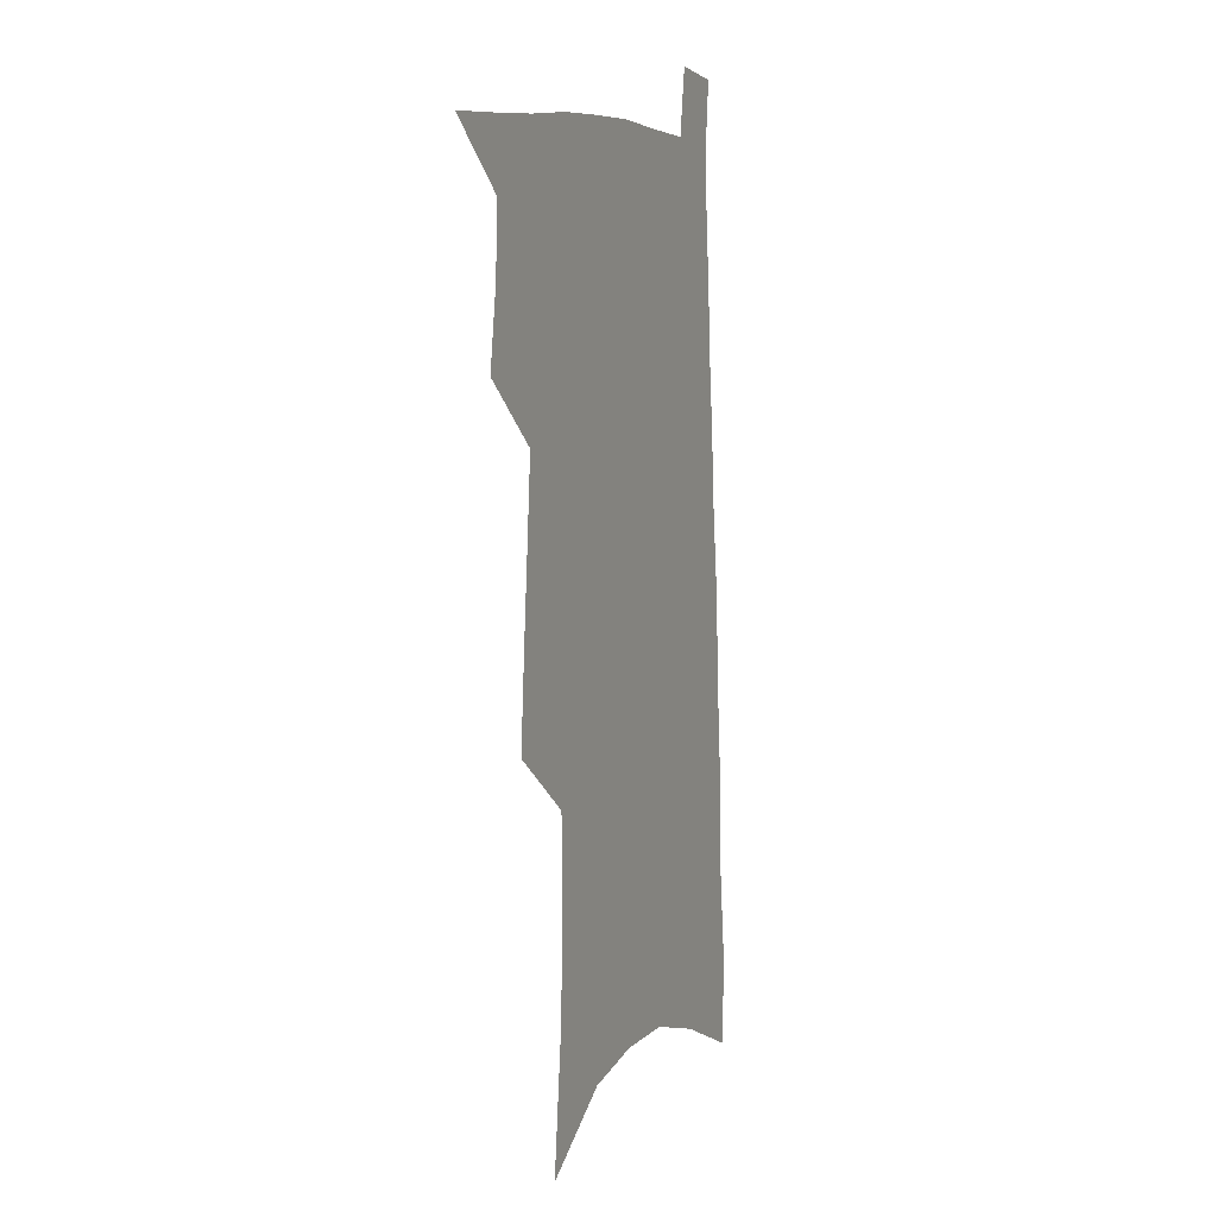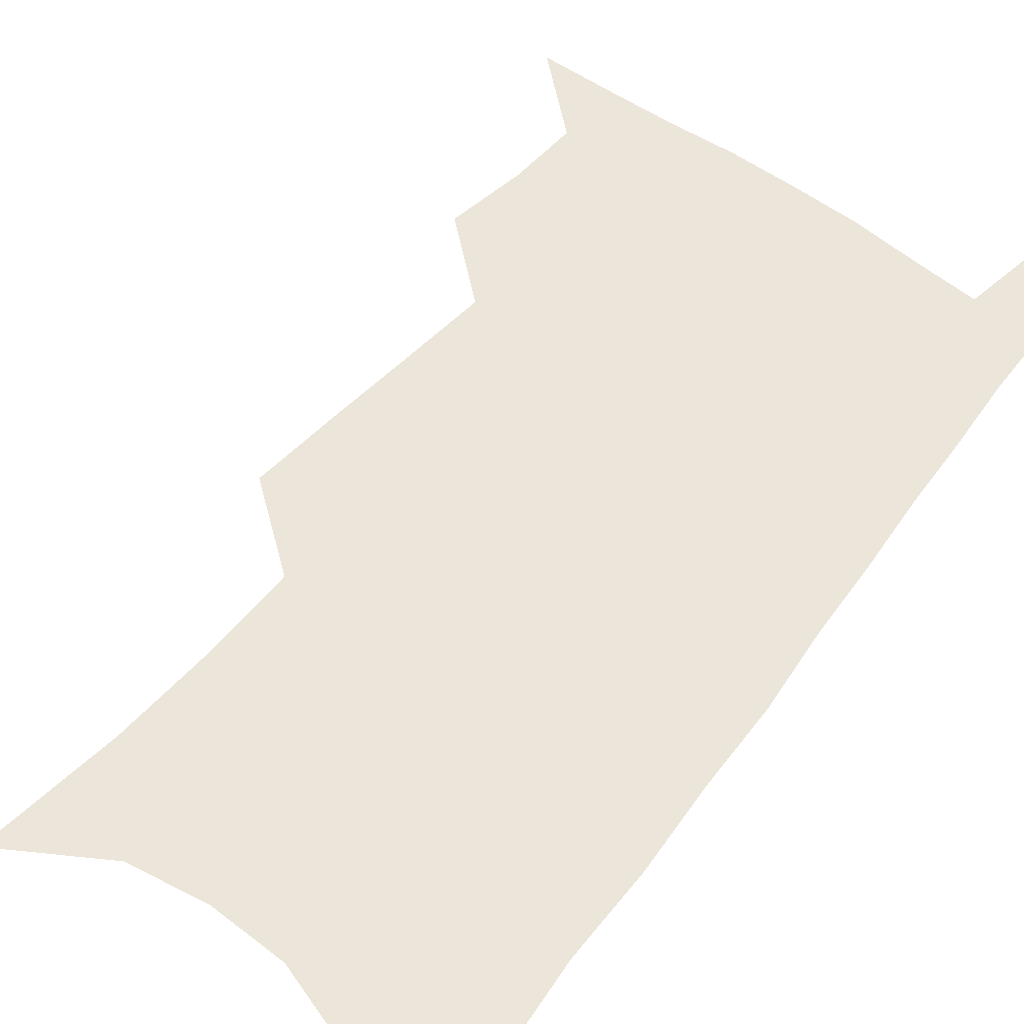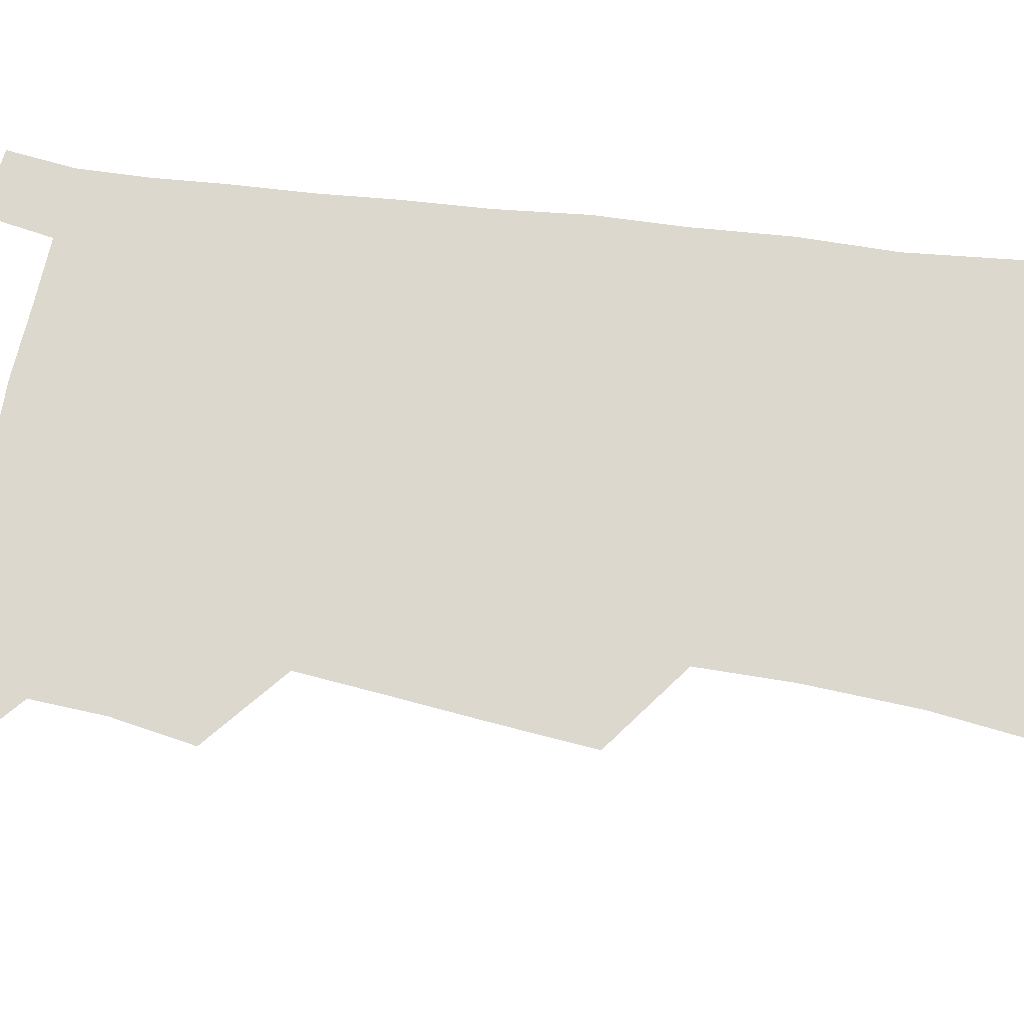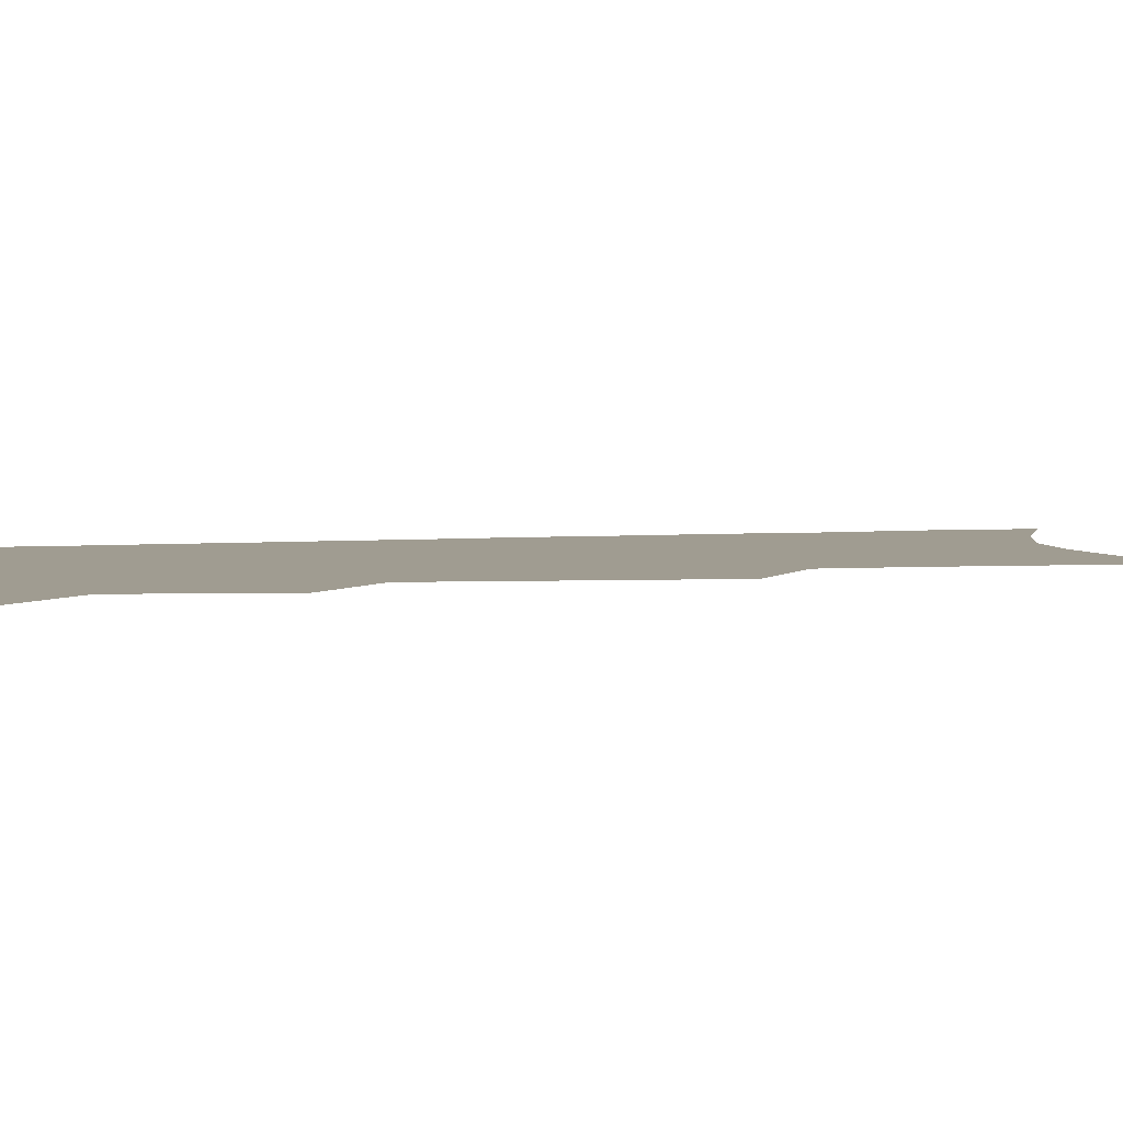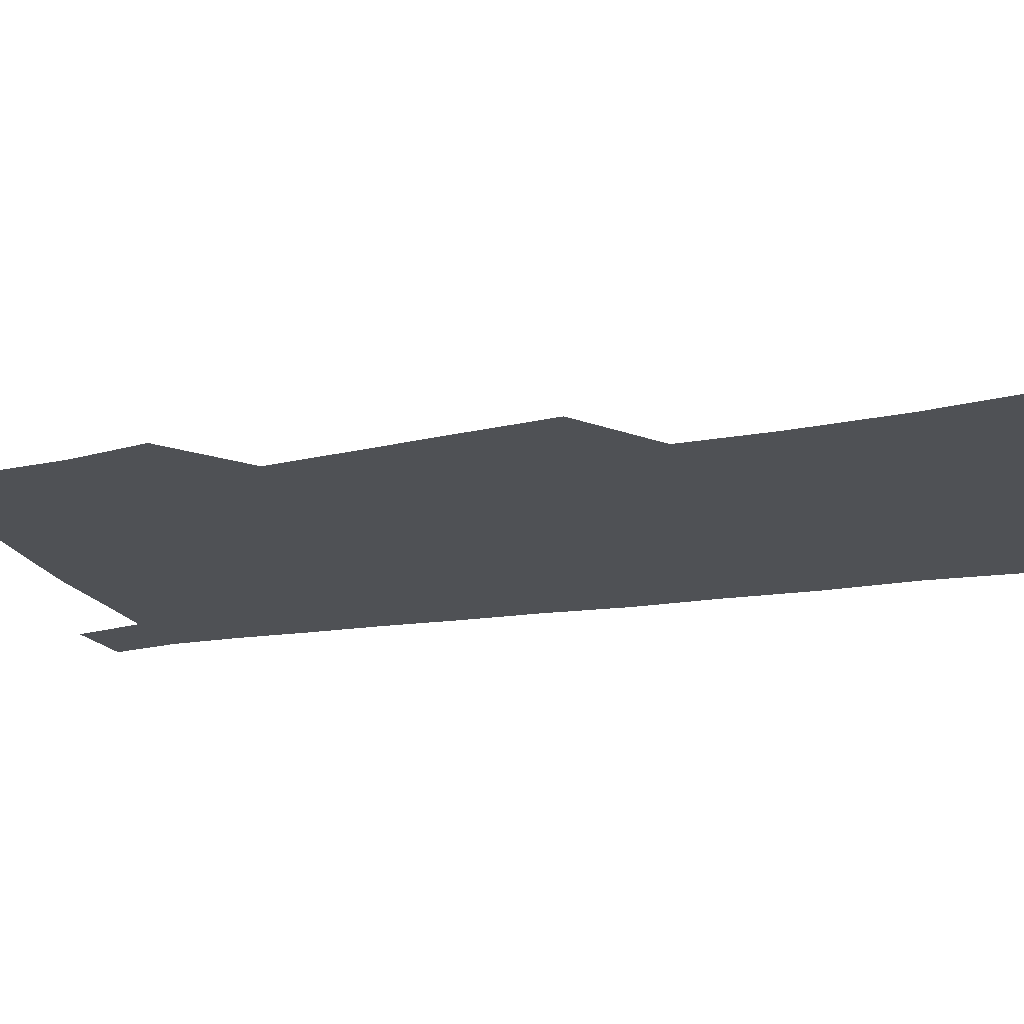
<metadata>
{"format":"obj","ext":"obj","renderer":"f3d","projection":"perspective","resolution":1024,"background":"white","views":[{"elev":6.8,"azim":-66.7,"up":"+Y"},{"elev":55.6,"azim":39.1,"up":"+Z"},{"elev":72.4,"azim":-79.7,"up":"+Z"},{"elev":4.3,"azim":-100.8,"up":"+Z"},{"elev":-20.1,"azim":-70.6,"up":"+Z"}]}
</metadata>
<code>
v 497.3 527.7 0
v 520.3 448 0
v 524.7 477.4 0
v 525.7 503.6 0
v 525.5 529 0
v 541.5 324.2 0
v 544.1 359.7 0
v 546.9 393.1 0
v 549.3 424.2 0
v 551.6 453 0
v 554.1 480.4 0
v 553.3 505.3 0
v 551.6 530.5 0
v 566.7 173.7 0
v 572.3 226.7 0
v 573.7 267.3 0
v 573 301.1 0
v 576.5 339.9 0
v 577.4 371.8 0
v 578.3 402 0
v 579.4 430.4 0
v 580 456.9 0
v 580.6 482.3 0
v 580.1 506.4 0
v 577.1 533 0
v 603.1 197 0
v 603.5 238.9 0
v 603 275.1 0
v 603.3 311.5 0
v 604.6 347.5 0
v 604.2 376.3 0
v 605.2 407.2 0
v 605.2 433.1 0
v 605.2 458.6 0
v 605.3 483.3 0
v 604.7 507.5 0
v 602.8 533.8 0
v 632.4 202.5 0
v 631.6 243.6 0
v 630.8 279.5 0
v 630.2 314.9 0
v 630 347.7 0
v 629.7 377.5 0
v 629.7 406.5 0
v 629.5 434.4 0
v 629.5 459.5 0
v 629.5 483.7 0
v 629.5 507.7 0
v 628.3 534.1 0
v 661.3 202.6 0
v 659.7 241.6 0
v 658.3 278.2 0
v 656.9 313.6 0
v 655.6 347 0
v 655 377.2 0
v 654.7 405.3 0
v 654.2 432.7 0
v 654 458.5 0
v 653.5 484 0
v 653.8 508 0
v 654.5 532.5 0
v 692.9 193.2 0
v 689.8 234.5 0
v 687.5 272 0
v 685 308.2 0
v 683.3 341.4 0
v 682.8 371.6 0
v 681.3 401.5 0
v 680.1 429.7 0
v 679.4 456.5 0
v 678.2 482.7 0
v 678.3 507.3 0
v 679.4 531.4 0
v 683.1 557 0
v 728.7 177.7 0
v 728.8 214.7 0
v 724.3 255.5 0
v 723.6 290.3 0
v 720.7 325.7 0
v 719.3 357.9 0
v 715.5 390.8 0
v 713.3 420.9 0
v 710.5 450.2 0
v 708.7 477.7 0
v 706.3 504.6 0
v 705.2 530 0
v 707.5 554.1 0
f 4 5 1
f 9 10 2
f 2 10 3
f 10 11 3
f 3 11 4
f 11 12 4
f 4 12 5
f 12 13 5
f 17 18 6
f 6 18 7
f 18 19 7
f 7 19 8
f 19 20 8
f 8 20 9
f 20 21 9
f 9 21 10
f 21 22 10
f 10 22 11
f 22 23 11
f 11 23 12
f 23 24 12
f 12 24 13
f 24 25 13
f 14 26 15
f 26 27 15
f 15 27 16
f 27 28 16
f 16 28 17
f 28 29 17
f 17 29 18
f 29 30 18
f 18 30 19
f 30 31 19
f 19 31 20
f 31 32 20
f 20 32 21
f 32 33 21
f 21 33 22
f 33 34 22
f 22 34 23
f 34 35 23
f 23 35 24
f 35 36 24
f 24 36 25
f 36 37 25
f 26 38 27
f 38 39 27
f 27 39 28
f 39 40 28
f 28 40 29
f 40 41 29
f 29 41 30
f 41 42 30
f 30 42 31
f 42 43 31
f 31 43 32
f 43 44 32
f 32 44 33
f 44 45 33
f 33 45 34
f 45 46 34
f 34 46 35
f 46 47 35
f 35 47 36
f 47 48 36
f 36 48 37
f 48 49 37
f 38 50 39
f 50 51 39
f 39 51 40
f 51 52 40
f 40 52 41
f 52 53 41
f 41 53 42
f 53 54 42
f 42 54 43
f 54 55 43
f 43 55 44
f 55 56 44
f 44 56 45
f 56 57 45
f 45 57 46
f 57 58 46
f 46 58 47
f 58 59 47
f 47 59 48
f 59 60 48
f 48 60 49
f 60 61 49
f 50 62 51
f 62 63 51
f 51 63 52
f 63 64 52
f 52 64 53
f 64 65 53
f 53 65 54
f 65 66 54
f 54 66 55
f 66 67 55
f 55 67 56
f 67 68 56
f 56 68 57
f 68 69 57
f 57 69 58
f 69 70 58
f 58 70 59
f 70 71 59
f 59 71 60
f 71 72 60
f 60 72 61
f 72 73 61
f 62 75 63
f 75 76 63
f 63 76 64
f 76 77 64
f 64 77 65
f 77 78 65
f 65 78 66
f 78 79 66
f 66 79 67
f 79 80 67
f 67 80 68
f 80 81 68
f 68 81 69
f 81 82 69
f 69 82 70
f 82 83 70
f 70 83 71
f 83 84 71
f 71 84 72
f 84 85 72
f 72 85 73
f 85 86 73
f 73 86 74
f 86 87 74

</code>
